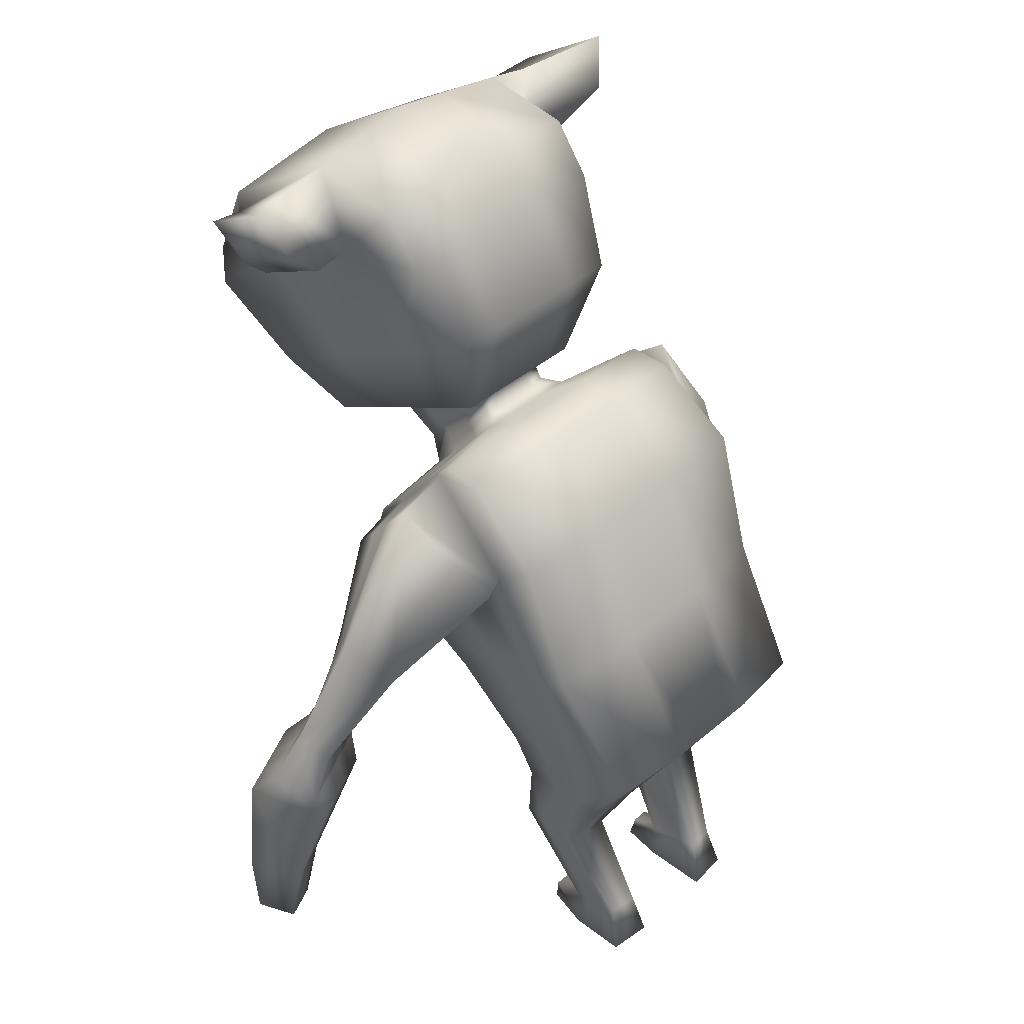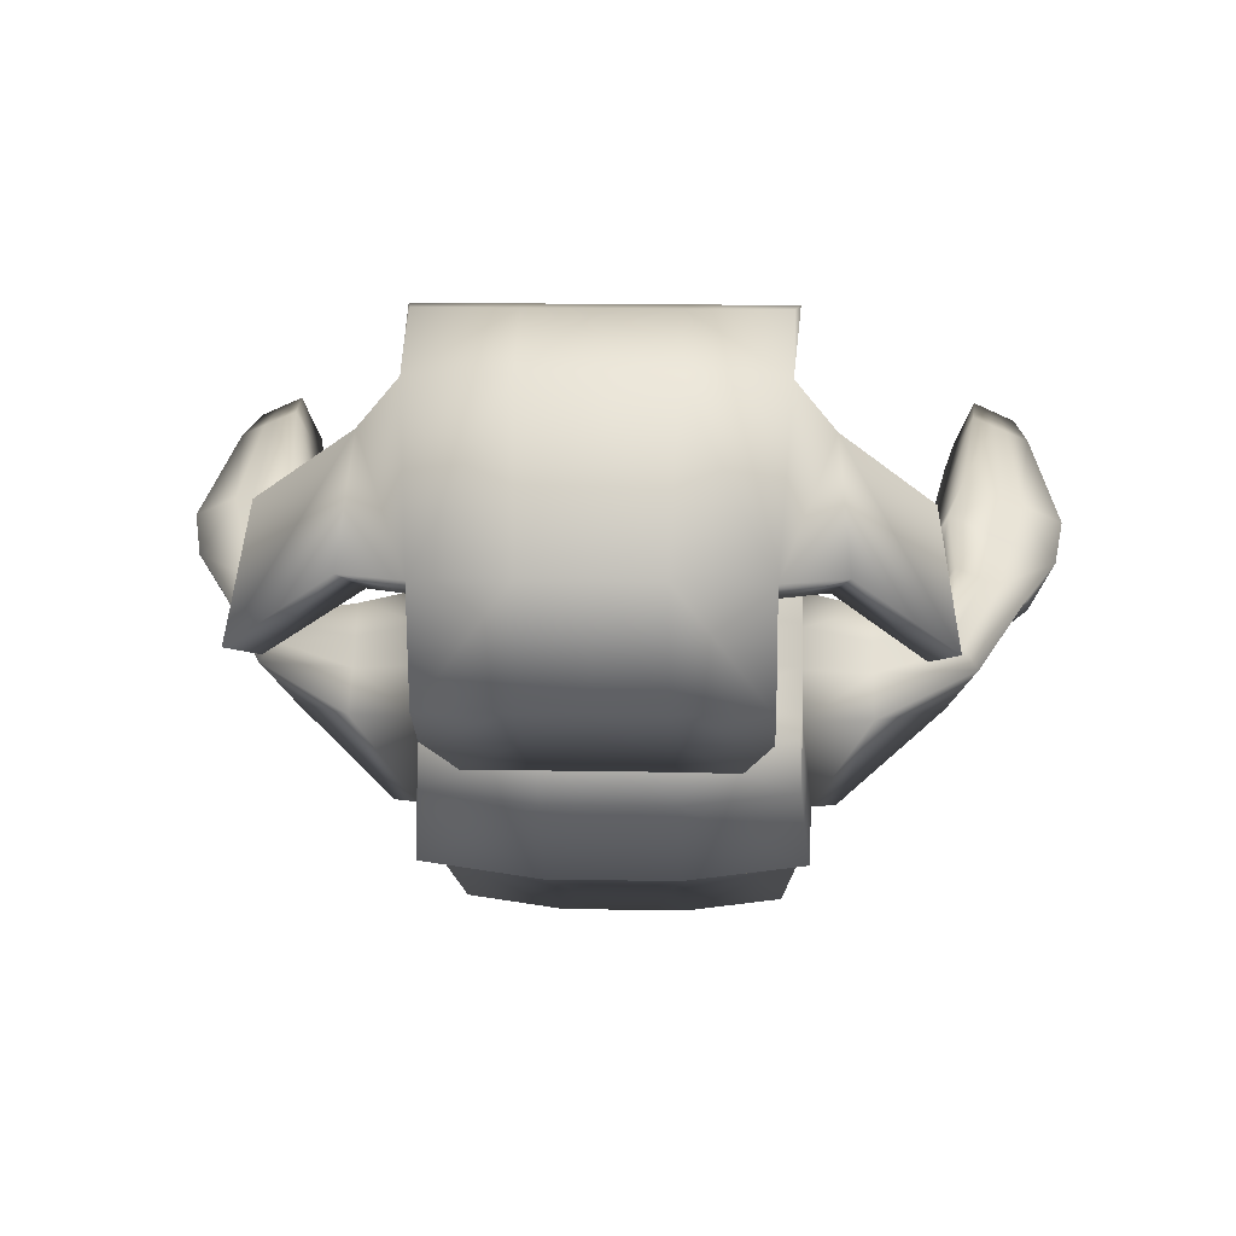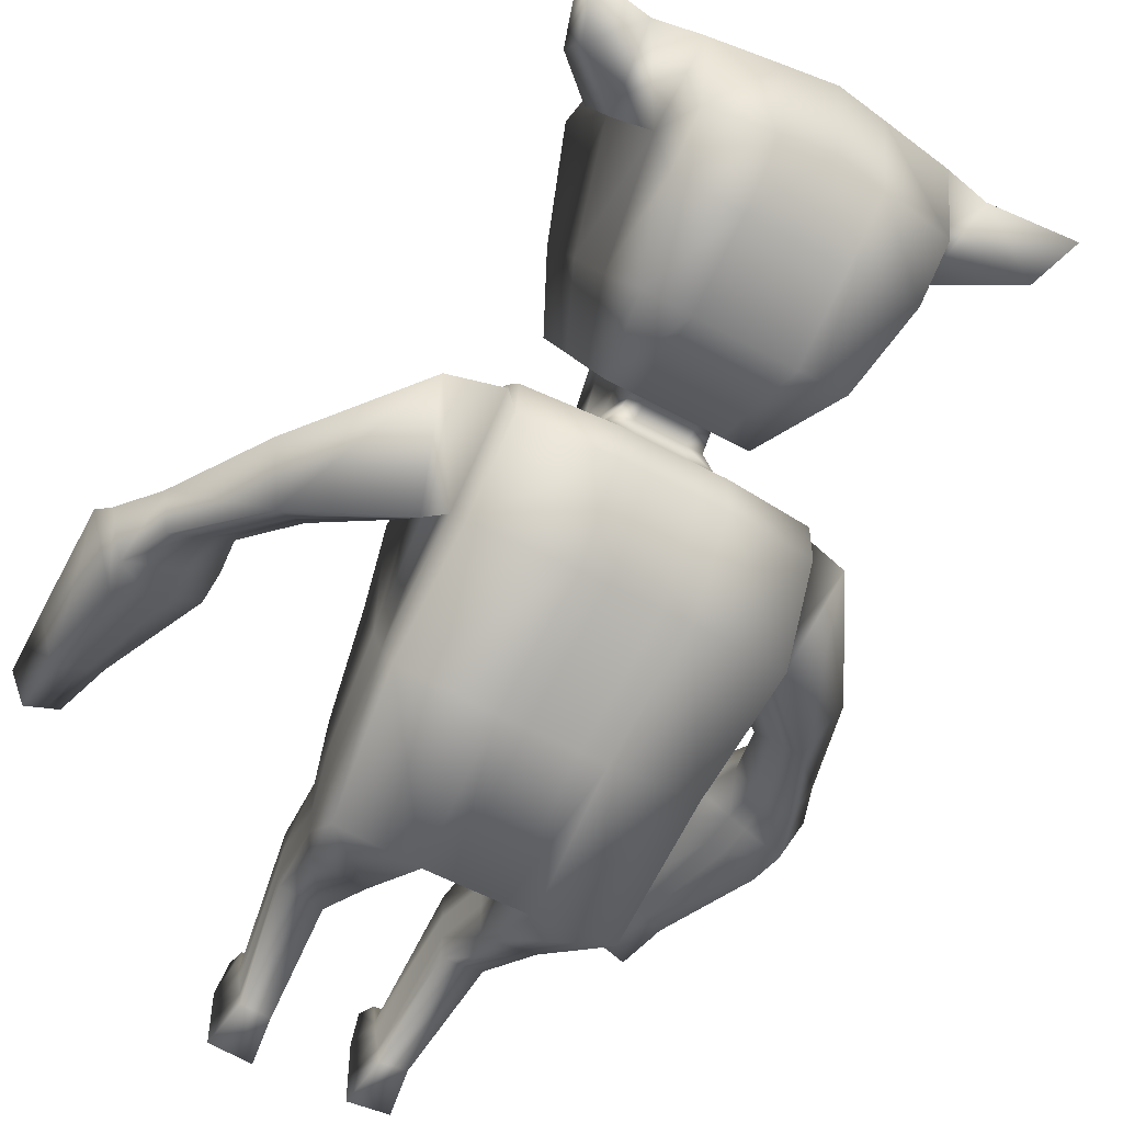
<metadata>
{"format":"obj","ext":"obj","renderer":"f3d","projection":"perspective","resolution":1024,"background":"white","views":[{"elev":40.0,"azim":133.5,"up":"+Y"},{"elev":15.4,"azim":-177.7,"up":"+Z"},{"elev":-52.3,"azim":149.0,"up":"+Z"}]}
</metadata>
<code>
v  801.3 -14.72 3.825
v  804.7 -14.94 2.334
v  805 -21.83 3.621
v  800 -21.66 5.876
v  803.4 -11.86 7.982
v  802.9 -19.46 12.3
v  808 -19.63 10.04
v  806.7 -12.09 6.491
v  805.9 -58.27 12.61
v  807.9 -58.25 11.71
v  810.4 -58.03 17.2
v  808.4 -58.04 18.1
v  811.1 -58.23 10.31
v  811.1 -48.57 8.39
v  814.4 -46.61 15.59
v  813.5 -58 15.79
v  809.9 -15.29 0.0188
v  806.4 -15.05 1.598
v  799.8 -2.244 -4.312
v  801.9 -1.031 -6.073
v  801.1 1.601 5.495
v  796.8 -3.955 -1.827
v  802.3 2.351 3.914
v  812 -12.44 4.176
v  805.3 4.121 0.1819
v  789.3 11.72 -13.43
v  789.3 7.686 -9.025
v  786.5 9.237 -8.214
v  786.5 13.65 -13.03
v  789.3 1.992 -2.81
v  792.8 11.65 9.296
v  785.2 11.84 11.15
v  786.5 2.548 -0.9155
v  792.8 14.87 6.457
v  785.2 15.34 8.069
v  792.8 22.46 -0.231
v  785.2 24.32 0.134
v  811.9 -26.82 -0.283
v  808.2 -48.38 9.667
v  807 -26.66 1.916
v  804.9 -23.79 15.74
v  807.5 -46.15 18.67
v  810.2 -46.33 17.47
v  809.6 -23.95 13.66
v  800.1 -26.42 5.019
v  804.2 -48.11 11.47
v  812.9 -22.09 0.1184
v  815.8 -19.89 6.541
v  816.8 -24.19 10.44
v  807.5 -21.91 2.507
v  811.9 -24.02 12.64
v  810.5 -19.71 8.93
v  808.9 -58.25 11.26
v  811.4 -58.02 16.75
v  798.8 -2.81 -3.49
v  808.4 -12.2 5.755
v  803.5 3.076 2.386
v  789.3 5.803 -6.969
v  786.5 6.833 -5.592
v  792.8 17.97 3.721
v  785.2 19.44 4.459
v  806.9 -48.29 10.26
v  811.6 -46.42 16.87
v  774.8 14.61 31.7
v  774.8 20.2 20.96
v  778.9 29.06 27.58
v  778.9 22.36 39.43
v  774.8 29.09 3.883
v  770.8 29.09 3.883
v  771.9 43.58 0.6327
v  778.9 43.72 0.5998
v  784.1 35.72 46.87
v  783.4 41.45 47.44
v  772.6 41.45 47.44
v  773 35.72 46.87
v  764.6 14.61 31.7
v  770.8 14.61 31.7
v  771.9 22.22 39.47
v  764.6 22.22 39.47
v  764.6 29.09 3.883
v  768.2 27.93 6.093
v  764.6 27.93 6.093
v  774.8 25.05 11.65
v  770.2 24.82 12.08
v  770.2 27.93 6.093
v  768.2 18.64 23.95
v  770.2 18.64 23.95
v  768.2 25.22 5.025
v  764.6 25.22 5.025
v  770.7 21.77 8.597
v  770.7 25.22 5.025
v  768.2 15.17 16.13
v  770.7 15.17 16.13
v  768.2 25.2 2.104
v  764.6 25.2 2.104
v  772.1 21.15 5.681
v  772.1 25.2 2.104
v  768.2 12.23 13.54
v  772.1 12.23 13.54
v  785.2 24.23 1
v  785.2 19.86 4.857
v  772.1 6.716 15.04
v  768.2 6.716 15.04
v  768.2 4.6 14.01
v  772.1 4.6 14.01
v  785.4 5.71 12.02
v  785.3 8.082 13.38
v  768.2 28.03 -2.458
v  764.6 28.03 -2.458
v  784.9 26.39 -1.274
v  772.1 28.03 -2.458
v  785.1 26.19 -7.243
v  777.6 -61.93 -26.99
v  771.3 -61.93 -26.99
v  771.3 -61.93 -31.08
v  777.6 -61.93 -30.44
v  772.1 -19.35 -23.9
v  768.2 -19.35 -23.9
v  768.2 -16.55 -36.87
v  772.1 -16.55 -36.87
v  764.6 -19.67 -21.55
v  768.2 -19.67 -21.55
v  768.2 -20.61 -12.32
v  764.6 -20.61 -12.32
v  771.3 -61.93 -24.09
v  777.6 -61.93 -24.09
v  777.6 -61.93 -22.13
v  771.3 -61.93 -21.49
v  783.8 -19.92 -19.61
v  785.5 -6.331 -12.86
v  785.5 -9.653 -4.763
v  783.8 -20.61 -13.89
v  785.2 11.26 12.44
v  764.6 -10.47 -2.778
v  768.2 -10.47 -2.778
v  785.5 -3.984 -18.58
v  783.8 -19.26 -24.56
v  783.8 -17 -35.36
v  785.5 -0.4805 -24.55
v  786.5 -2.995 3.637
v  780.4 -30 -27.53
v  772.5 -30.18 -28.41
v  772.1 -20.61 -12.32
v  772.5 -30.18 -13.15
v  780.6 -30.18 -14.23
v  772.1 -19.67 -21.55
v  772.5 -30.18 -19.52
v  773 -41.19 -22.52
v  773 -41.19 -18.76
v  772.5 -30.18 -22.91
v  779.1 -41.19 -12.28
v  779.1 -41.19 -15.19
v  780.6 -30.18 -19.52
v  773 -41.19 -11.5
v  773 -41.19 -15.19
v  778.9 35.72 14.67
v  783.2 53.04 42.84
v  783 43.64 37.58
v  770.2 20.52 20.36
v  770.7 17.87 13.24
v  772.1 16.16 10.07
v  785.2 15.58 8.625
v  776.5 -56.01 -26.33
v  776.5 -56.81 -23.38
v  764.6 43.58 0.6327
v  764.6 41.45 47.44
v  764.6 35.72 46.87
v  764.6 18.64 23.95
v  764.6 15.17 16.13
v  764.6 12.23 13.54
v  764.6 6.716 15.04
v  764.6 4.6 14.01
v  764.6 -19.35 -23.9
v  764.6 -16.55 -36.87
v  764.6 0.3338 -26.54
v  768.2 0.3338 -26.54
v  780.6 -30.18 -22.91
v  772.3 -56.81 -23.38
v  772.3 -56.01 -26.33
v  768.2 -2.145 7.617
v  772.1 -10.47 -2.778
v  772.1 -2.145 7.617
v  786.3 17.49 -18.56
v  764.6 -2.145 7.617
v  772.1 0.3338 -26.54
v  781.9 52.22 21.16
v  781.9 54.94 7.147
v  794.6 52.57 28.61
v  796.1 59.64 17.15
v  798.8 66.36 19.75
v  796.7 58.93 32.15
v  781.9 61.97 12.27
v  781.9 63.98 25.7
v  772.4 54.36 43.34
v  771.8 65.31 26.21
v  771.8 63.29 12.78
v  771.8 54.94 7.147
v  772.3 -55.24 -29.18
v  779.1 -41.19 -21.73
v  776.5 -55.41 -28.53
v  779.1 -41.19 -18.76
v  776.5 -57.39 -21.27
v  772.3 -57.57 -20.62
v  772.1 18.92 -20.07
v  764.6 18.92 -20.07
v  768.2 18.92 -20.07
v  772.1 27.7 -8.448
v  764.6 27.7 -8.448
v  768.2 27.7 -8.448
v  773.1 -59.51 -15.71
v  772.1 -61.91 -15.53
v  776 -61.91 -15.89
v  775.4 -59.52 -15.68
v  804.7 -26.58 2.942
v  787.2 45.29 33.22
v  787.5 53.75 37.9
v  787.1 51.05 21.46
v  788.7 62.54 25.9
v  764.6 55.25 43.69
v  764.6 66.2 26.55
v  764.6 64.19 13.12
v  764.6 54.94 7.147
v  727.8 -14.72 3.825
v  729.2 -21.66 5.876
v  724.2 -21.83 3.621
v  724.5 -14.94 2.334
v  725.8 -11.86 7.982
v  722.4 -12.09 6.491
v  721.2 -19.63 10.04
v  726.3 -19.46 12.3
v  723.3 -58.27 12.61
v  720.8 -58.04 18.1
v  718.8 -58.03 17.2
v  721.2 -58.25 11.71
v  718.1 -58.23 10.31
v  715.7 -58 15.79
v  714.7 -46.61 15.59
v  718.1 -48.57 8.39
v  719.2 -15.29 0.0188
v  727.3 -1.031 -6.073
v  729.4 -2.244 -4.312
v  722.8 -15.05 1.598
v  732.3 -3.955 -1.827
v  728.1 1.601 5.495
v  726.9 2.351 3.914
v  717.2 -12.44 4.176
v  723.9 4.121 0.1819
v  739.9 11.72 -13.43
v  742.7 13.65 -13.03
v  742.7 9.237 -8.214
v  739.9 7.686 -9.025
v  739.9 1.992 -2.81
v  742.7 2.548 -0.9155
v  744 11.84 11.15
v  736.4 11.65 9.296
v  744 15.34 8.069
v  736.4 14.87 6.457
v  736.4 22.46 -0.231
v  744 24.32 0.134
v  717.2 -26.82 -0.283
v  722.2 -26.66 1.916
v  720.9 -48.38 9.667
v  724.3 -23.79 15.74
v  719.6 -23.95 13.66
v  719 -46.33 17.47
v  721.7 -46.15 18.67
v  729.1 -26.42 5.019
v  725 -48.11 11.47
v  712.4 -24.19 10.44
v  713.4 -19.89 6.541
v  716.3 -22.09 0.1184
v  721.7 -21.91 2.507
v  718.7 -19.71 8.93
v  717.3 -24.02 12.64
v  717.8 -58.02 16.75
v  720.2 -58.25 11.26
v  730.4 -2.81 -3.49
v  725.7 3.076 2.386
v  720.8 -12.2 5.755
v  739.9 5.803 -6.969
v  742.7 6.833 -5.592
v  744 19.44 4.459
v  736.4 17.97 3.721
v  722.3 -48.29 10.26
v  717.6 -46.42 16.87
v  754.4 14.61 31.7
v  750.3 22.36 39.43
v  750.3 29.06 27.58
v  754.4 20.2 20.96
v  754.4 29.09 3.883
v  750.3 43.72 0.5998
v  757.3 43.58 0.6327
v  758.4 29.09 3.883
v  745.1 35.72 46.87
v  756.2 35.72 46.87
v  756.6 41.45 47.44
v  745.7 41.45 47.44
v  757.2 22.22 39.47
v  758.4 14.61 31.7
v  761 27.93 6.093
v  759 27.93 6.093
v  759 24.82 12.08
v  754.4 25.05 11.65
v  759 18.64 23.95
v  761 18.64 23.95
v  761 25.22 5.025
v  758.5 25.22 5.025
v  758.5 21.77 8.597
v  758.5 15.17 16.13
v  761 15.17 16.13
v  761 25.2 2.104
v  757.1 25.2 2.104
v  757.1 21.15 5.681
v  757.1 12.23 13.54
v  761 12.23 13.54
v  744 24.23 1
v  744 19.86 4.857
v  757.1 6.716 15.04
v  757.1 4.6 14.01
v  761 4.6 14.01
v  761 6.716 15.04
v  743.9 8.082 13.38
v  743.8 5.71 12.02
v  761 28.03 -2.458
v  757.1 28.03 -2.458
v  744.3 26.39 -1.274
v  744.1 26.19 -7.243
v  751.6 -61.93 -26.99
v  751.6 -61.93 -30.44
v  757.9 -61.93 -31.08
v  757.9 -61.93 -26.99
v  757.1 -16.55 -36.87
v  761 -16.55 -36.87
v  761 -19.35 -23.9
v  757.1 -19.35 -23.9
v  761 -20.61 -12.32
v  761 -19.67 -21.55
v  757.9 -61.93 -24.09
v  757.9 -61.93 -21.49
v  751.6 -61.93 -22.13
v  751.6 -61.93 -24.09
v  745.4 -19.92 -19.61
v  745.4 -20.61 -13.89
v  743.7 -9.653 -4.763
v  743.7 -6.331 -12.86
v  744 11.26 12.44
v  761 -10.47 -2.778
v  743.7 -3.984 -18.58
v  743.7 -0.4805 -24.55
v  745.4 -17 -35.36
v  745.4 -19.26 -24.56
v  742.7 -2.995 3.637
v  756.7 -30.18 -28.41
v  748.8 -30 -27.53
v  748.5 -30.18 -14.23
v  756.7 -30.18 -13.15
v  757.1 -20.61 -12.32
v  756.7 -30.18 -19.52
v  757.1 -19.67 -21.55
v  756.7 -30.18 -22.91
v  756.2 -41.19 -18.76
v  756.2 -41.19 -22.52
v  748.5 -30.18 -19.52
v  750.1 -41.19 -15.19
v  750.1 -41.19 -12.28
v  756.2 -41.19 -11.5
v  756.2 -41.19 -15.19
v  750.3 35.72 14.67
v  746 53.04 42.84
v  746.2 43.64 37.58
v  759 20.52 20.36
v  758.5 17.87 13.24
v  757.1 16.16 10.07
v  744 15.58 8.625
v  752.7 -56.81 -23.38
v  752.7 -56.01 -26.33
v  761 0.3338 -26.54
v  748.5 -30.18 -22.91
v  756.9 -56.01 -26.33
v  756.9 -56.81 -23.38
v  761 -2.145 7.617
v  757.1 -2.145 7.617
v  757.1 -10.47 -2.778
v  742.9 17.49 -18.56
v  757.1 0.3338 -26.54
v  747.3 52.22 21.16
v  747.3 54.94 7.147
v  734.6 52.57 28.61
v  732.5 58.93 32.15
v  730.4 66.36 19.75
v  733.1 59.64 17.15
v  747.3 63.98 25.7
v  747.3 61.97 12.27
v  756.8 54.36 43.34
v  757.4 65.31 26.21
v  757.4 63.29 12.78
v  757.4 54.94 7.147
v  756.9 -55.24 -29.18
v  750.1 -41.19 -21.73
v  752.7 -55.41 -28.53
v  750.1 -41.19 -18.76
v  752.7 -57.39 -21.27
v  756.9 -57.57 -20.62
v  757.1 18.92 -20.07
v  761 18.92 -20.07
v  757.1 27.7 -8.448
v  761 27.7 -8.448
v  756.1 -59.51 -15.71
v  753.7 -59.52 -15.68
v  753.2 -61.91 -15.89
v  757 -61.91 -15.53
v  724.5 -26.58 2.942
v  741.7 53.75 37.9
v  741.9 45.29 33.22
v  742.1 51.05 21.46
v  740.5 62.54 25.9
o Monster4
g Monster4
f 1 2 3 4
f 5 6 7 8
f 1 4 6 5
f 9 10 11 12
f 13 14 15 16
f 17 18 19 20
f 1 5 21 22
f 5 8 23 21
f 24 17 20 25
f 26 27 28 29
f 30 31 32 33
f 31 34 35 32
f 36 26 29 37
f 38 14 39 40
f 41 42 43 44
f 45 46 42 41
f 38 47 48 49
f 2 18 50 3
f 44 51 52 7
f 10 53 54 11
f 2 1 22 55
f 8 56 57 23
f 58 30 33 59
f 34 60 61 35
f 10 9 46 62
f 11 54 63 43
f 18 2 55 19
f 27 58 59 28
f 53 10 62 39
f 18 17 47 50
f 51 49 48 52
f 53 13 16 54
f 56 24 25 57
f 60 36 37 61
f 54 16 15 63
f 64 65 66 67
f 68 69 70 71
f 72 73 74 75
f 76 77 78 79
f 67 72 75 78
f 80 69 81 82
f 68 83 84 85
f 64 77 86 87
f 82 81 88 89
f 85 84 90 91
f 87 86 92 93
f 89 88 94 95
f 91 90 96 97
f 93 92 98 99
f 100 101 61 37
f 102 103 104 105
f 97 96 101 100
f 102 105 106 107
f 95 94 108 109
f 97 100 110 111
f 100 37 112 110
f 113 114 115 116
f 117 118 119 120
f 99 98 103 102
f 121 122 123 124
f 125 126 127 128
f 129 130 131 132
f 133 99 102 107
f 134 124 123 135
f 136 137 138 139
f 130 59 33 140 131
f 138 141 142 120
f 132 143 144 145
f 143 146 147 144
f 142 148 149 150
f 145 151 152 153
f 144 154 151 145
f 147 155 154 144
f 65 83 156 66
f 157 73 72 158
f 158 72 67 66
f 65 64 87 159
f 159 87 93 160
f 160 93 99 161
f 162 133 32 35
f 161 99 133 162
f 125 114 113 126
f 129 137 136 130
f 146 117 150 147
f 129 132 145 153
f 126 113 163 164
f 69 80 165 70
f 74 166 167 75
f 77 64 67 78
f 75 167 79 78
f 69 68 85 81
f 77 76 168 86
f 81 85 91 88
f 86 168 169 92
f 88 91 97 94
f 92 169 170 98
f 103 171 172 104
f 94 97 111 108
f 118 173 174 119
f 98 170 171 103
f 122 146 143 123
f 119 174 175 176
f 118 122 121 173
f 83 65 159 84
f 84 159 160 90
f 90 160 161 96
f 101 162 35 61
f 96 161 162 101
f 137 129 153 177
f 114 125 178 179
f 83 68 71 156
f 117 120 142 150
f 117 146 122 118
f 180 135 181 182
f 182 181 131 140
f 29 28 136 139 183
f 33 32 106 140
f 184 134 135 180
f 59 130 136 28
f 104 180 182 105
f 105 182 140 106
f 37 29 183 112
f 172 184 180 104
f 32 133 107 106
f 139 138 120 185
f 132 131 181 143
f 66 156 186 158
f 156 71 187 186
f 188 189 190 191
f 186 187 192 193
f 74 73 157 194
f 194 157 193 195
f 195 193 192 196
f 196 192 187 197
f 197 187 71 70
f 119 176 185 120
f 181 135 123 143
f 148 198 179 149
f 199 200 198 148
f 201 163 200 199
f 151 202 164 152
f 154 203 202 151
f 155 178 203 154
f 201 177 153 152
f 155 147 150 149
f 138 137 177 141
f 177 201 199 141
f 141 199 148 142
f 139 185 204 183
f 176 175 205 206
f 185 176 206 204
f 183 204 207 112
f 206 205 208 209
f 204 206 209 207
f 112 207 111 110
f 209 208 109 108
f 207 209 108 111
f 163 201 152 164
f 178 155 149 179
f 198 115 114 179
f 200 116 115 198
f 163 113 116 200
f 202 127 126 164
f 210 211 212 213
f 178 125 128 203
f 128 127 212 211
f 127 202 213 212
f 202 203 210 213
f 203 128 211 210
f 19 27 26 20
f 21 31 30 22
f 23 34 31 21
f 20 26 36 25
f 22 30 58 55
f 57 60 34 23
f 55 58 27 19
f 25 36 60 57
f 3 214 45 4
f 6 41 44 7
f 4 45 41 6
f 47 17 24 48
f 50 40 214 3
f 52 56 8 7
f 47 38 40 50
f 48 24 56 52
f 14 38 49 15
f 14 13 53 39
f 42 12 11 43
f 46 9 12 42
f 46 45 214 62
f 63 51 44 43
f 62 214 40 39
f 15 49 51 63
f 157 158 215 216
f 158 186 217 215
f 186 193 218 217
f 193 157 216 218
f 215 188 191 216
f 217 189 188 215
f 218 190 189 217
f 216 191 190 218
f 166 74 194 219
f 219 194 195 220
f 220 195 196 221
f 221 196 197 222
f 222 197 70 165
f 223 224 225 226
f 227 228 229 230
f 223 227 230 224
f 231 232 233 234
f 235 236 237 238
f 239 240 241 242
f 223 243 244 227
f 227 244 245 228
f 246 247 240 239
f 248 249 250 251
f 252 253 254 255
f 255 254 256 257
f 258 259 249 248
f 260 261 262 238
f 263 264 265 266
f 267 263 266 268
f 260 269 270 271
f 226 225 272 242
f 264 229 273 274
f 234 233 275 276
f 226 277 243 223
f 228 245 278 279
f 280 281 253 252
f 257 256 282 283
f 234 284 268 231
f 233 265 285 275
f 242 241 277 226
f 251 250 281 280
f 276 262 284 234
f 242 272 271 239
f 274 273 270 269
f 276 275 236 235
f 279 278 247 246
f 283 282 259 258
f 275 285 237 236
f 286 287 288 289
f 290 291 292 293
f 294 295 296 297
f 76 79 298 299
f 287 298 295 294
f 80 82 300 293
f 290 301 302 303
f 286 304 305 299
f 82 89 306 300
f 301 307 308 302
f 304 309 310 305
f 89 95 311 306
f 307 312 313 308
f 309 314 315 310
f 316 259 282 317
f 318 319 320 321
f 312 316 317 313
f 318 322 323 319
f 95 109 324 311
f 312 325 326 316
f 316 326 327 259
f 328 329 330 331
f 332 333 334 335
f 314 318 321 315
f 121 124 336 337
f 338 339 340 341
f 342 343 344 345
f 346 322 318 314
f 134 347 336 124
f 348 349 350 351
f 345 344 352 253 281
f 350 332 353 354
f 343 355 356 357
f 357 356 358 359
f 353 360 361 362
f 355 363 364 365
f 356 355 365 366
f 358 356 366 367
f 289 288 368 303
f 369 370 294 297
f 370 288 287 294
f 289 371 304 286
f 371 372 309 304
f 372 373 314 309
f 374 256 254 346
f 373 374 346 314
f 338 341 328 331
f 342 345 348 351
f 359 358 360 335
f 342 363 355 343
f 341 375 376 328
f 293 292 165 80
f 296 295 167 166
f 299 298 287 286
f 295 298 79 167
f 293 300 301 290
f 299 305 168 76
f 300 306 307 301
f 305 310 169 168
f 306 311 312 307
f 310 315 170 169
f 321 320 172 171
f 311 324 325 312
f 333 174 173 334
f 315 321 171 170
f 337 336 357 359
f 333 377 175 174
f 334 173 121 337
f 303 302 371 289
f 302 308 372 371
f 308 313 373 372
f 317 282 256 374
f 313 317 374 373
f 351 378 363 342
f 331 379 380 338
f 303 368 291 290
f 335 360 353 332
f 335 334 337 359
f 381 382 383 347
f 382 352 344 383
f 249 384 349 348 250
f 253 352 323 254
f 184 381 347 134
f 281 250 348 345
f 320 319 382 381
f 319 323 352 382
f 259 327 384 249
f 172 320 381 184
f 254 323 322 346
f 349 385 332 350
f 343 357 383 344
f 288 370 386 368
f 368 386 387 291
f 388 389 390 391
f 386 392 393 387
f 296 394 369 297
f 394 395 392 369
f 395 396 393 392
f 396 397 387 393
f 397 292 291 387
f 333 332 385 377
f 383 357 336 347
f 362 361 379 398
f 399 362 398 400
f 401 399 400 376
f 365 364 375 402
f 366 365 402 403
f 367 366 403 380
f 401 364 363 378
f 367 361 360 358
f 350 354 378 351
f 378 354 399 401
f 354 353 362 399
f 349 384 404 385
f 377 405 205 175
f 385 404 405 377
f 384 327 406 404
f 405 407 208 205
f 404 406 407 405
f 327 326 325 406
f 407 324 109 208
f 406 325 324 407
f 376 375 364 401
f 380 379 361 367
f 398 379 331 330
f 400 398 330 329
f 376 400 329 328
f 402 375 341 340
f 408 409 410 411
f 380 403 339 338
f 339 411 410 340
f 340 410 409 402
f 402 409 408 403
f 403 408 411 339
f 241 240 248 251
f 244 243 252 255
f 245 244 255 257
f 240 247 258 248
f 243 277 280 252
f 278 245 257 283
f 277 241 251 280
f 247 278 283 258
f 225 224 267 412
f 230 229 264 263
f 224 230 263 267
f 271 270 246 239
f 272 225 412 261
f 273 229 228 279
f 271 272 261 260
f 270 273 279 246
f 238 237 269 260
f 238 262 276 235
f 266 265 233 232
f 268 266 232 231
f 268 284 412 267
f 285 265 264 274
f 284 262 261 412
f 237 285 274 269
f 369 413 414 370
f 370 414 415 386
f 386 415 416 392
f 392 416 413 369
f 414 413 389 388
f 415 414 388 391
f 416 415 391 390
f 413 416 390 389
f 166 219 394 296
f 219 220 395 394
f 220 221 396 395
f 221 222 397 396
f 222 165 292 397

</code>
